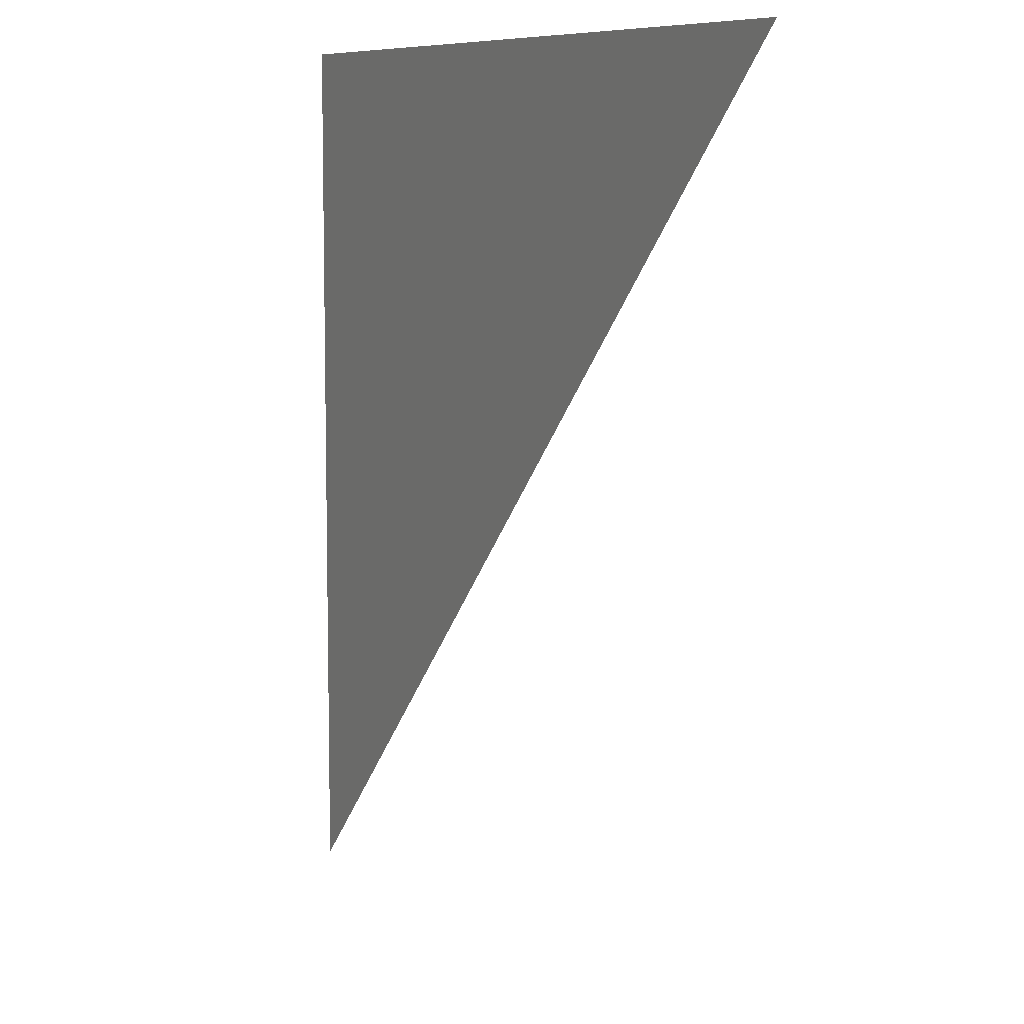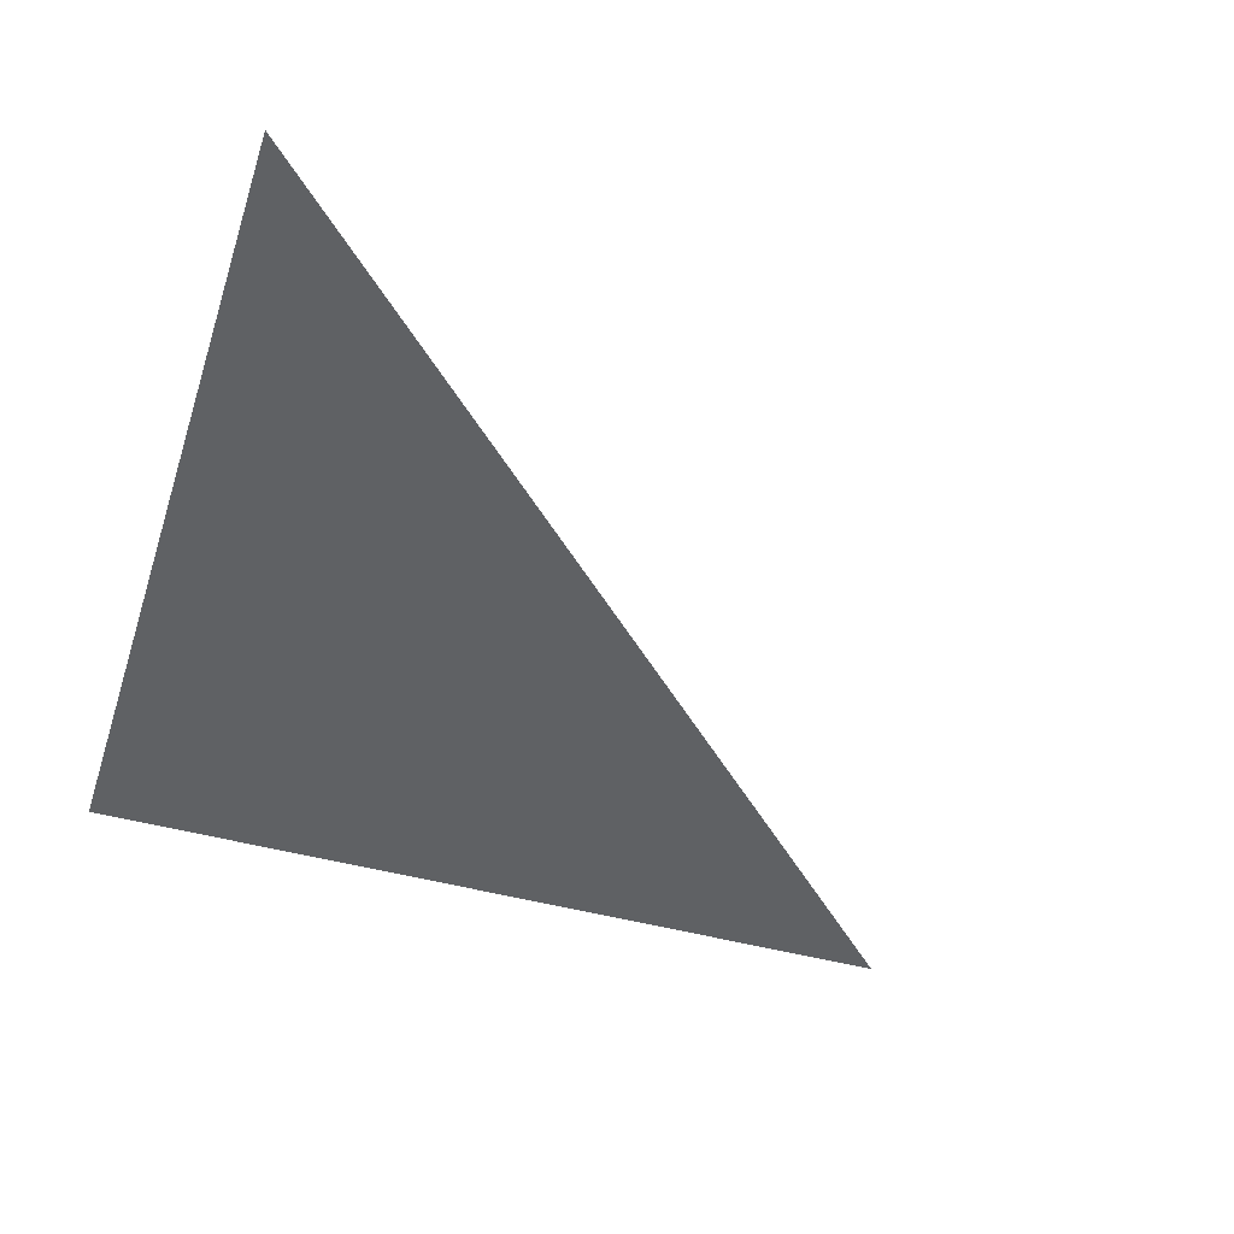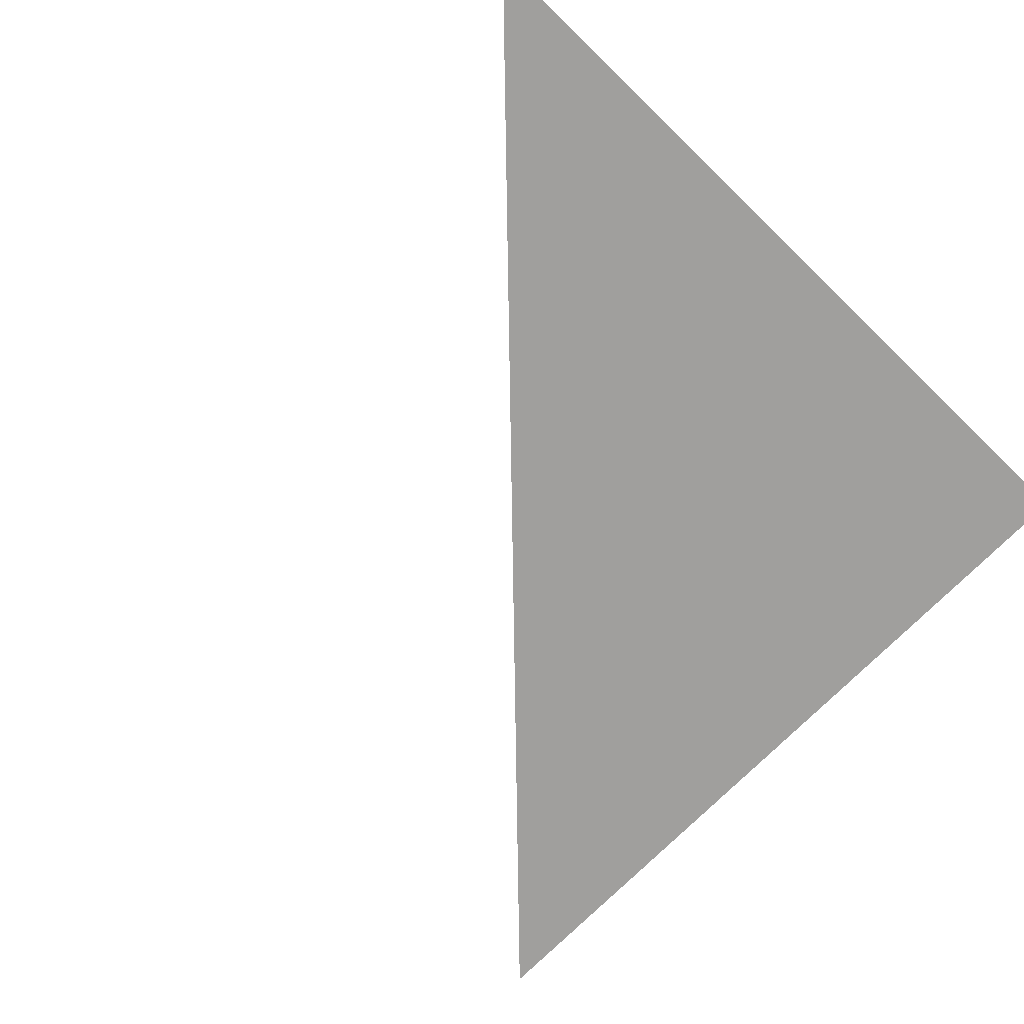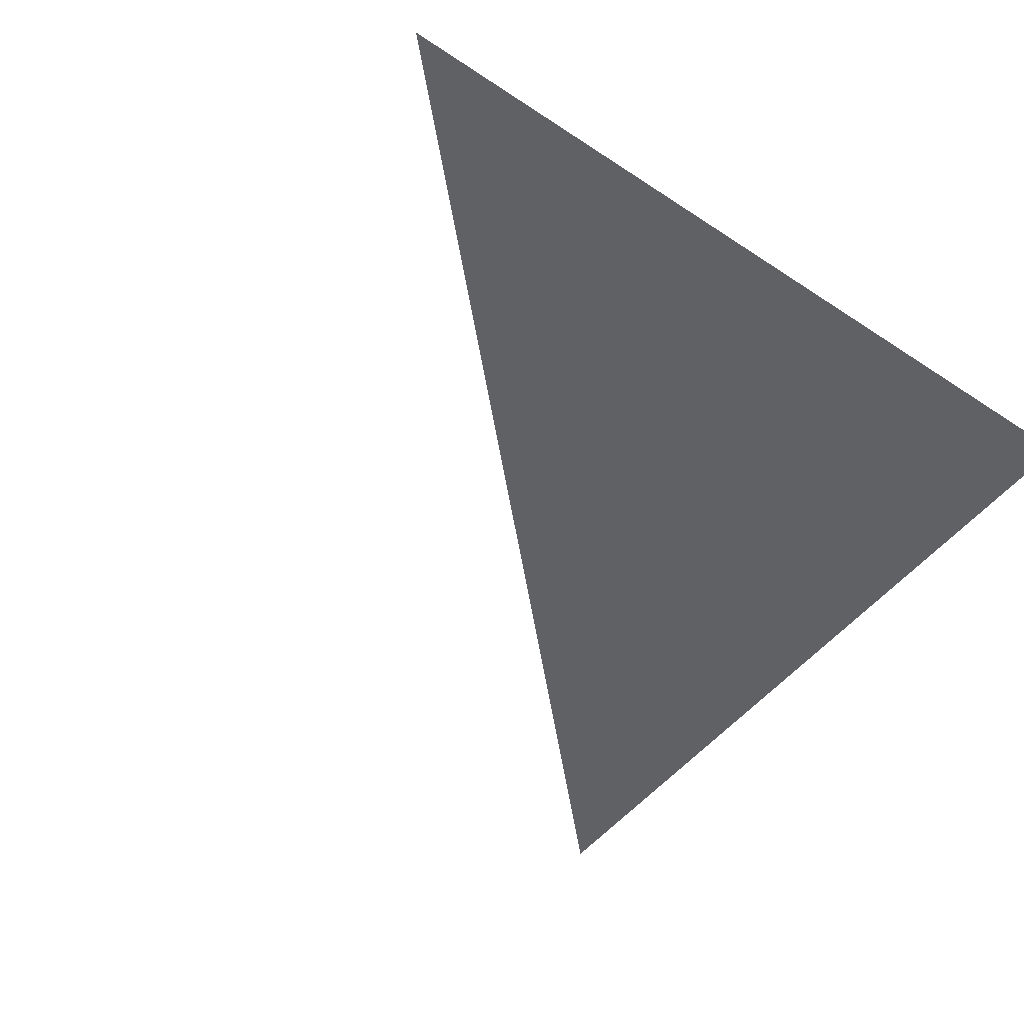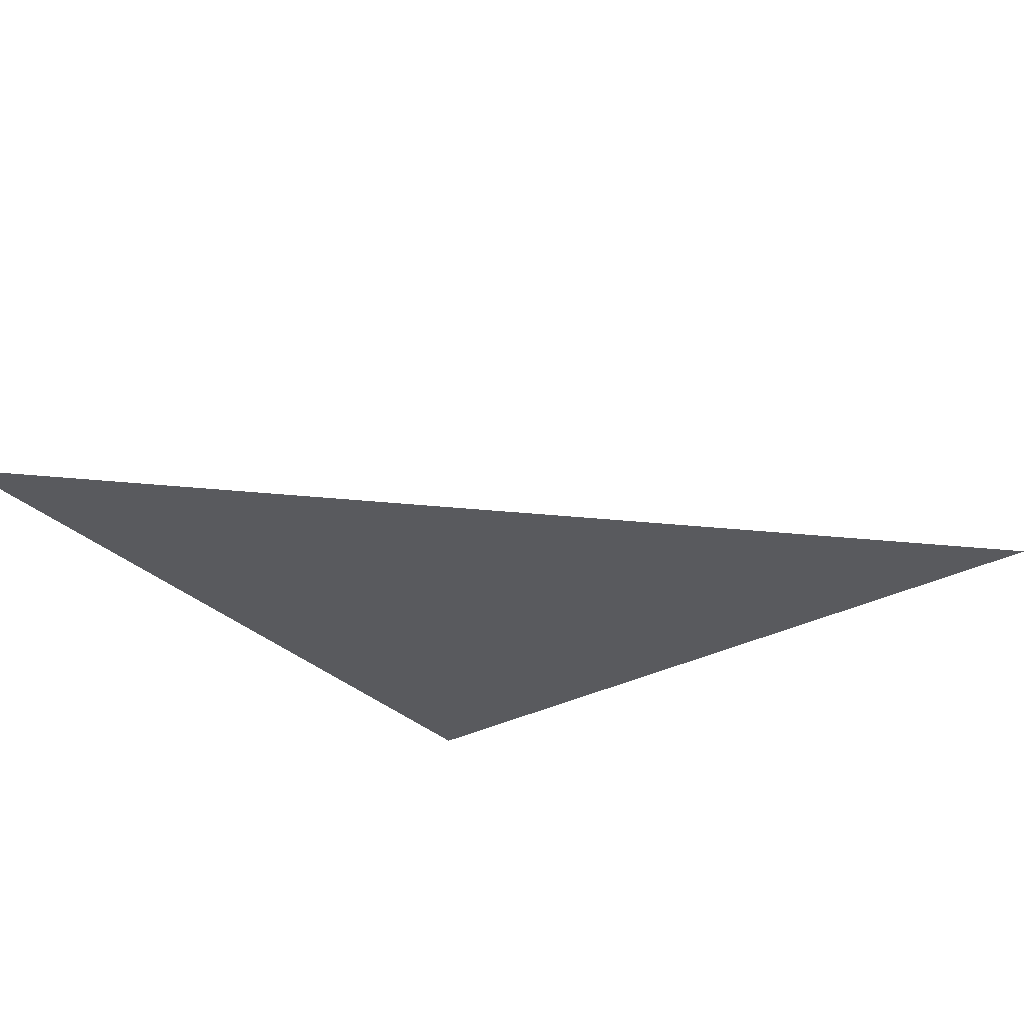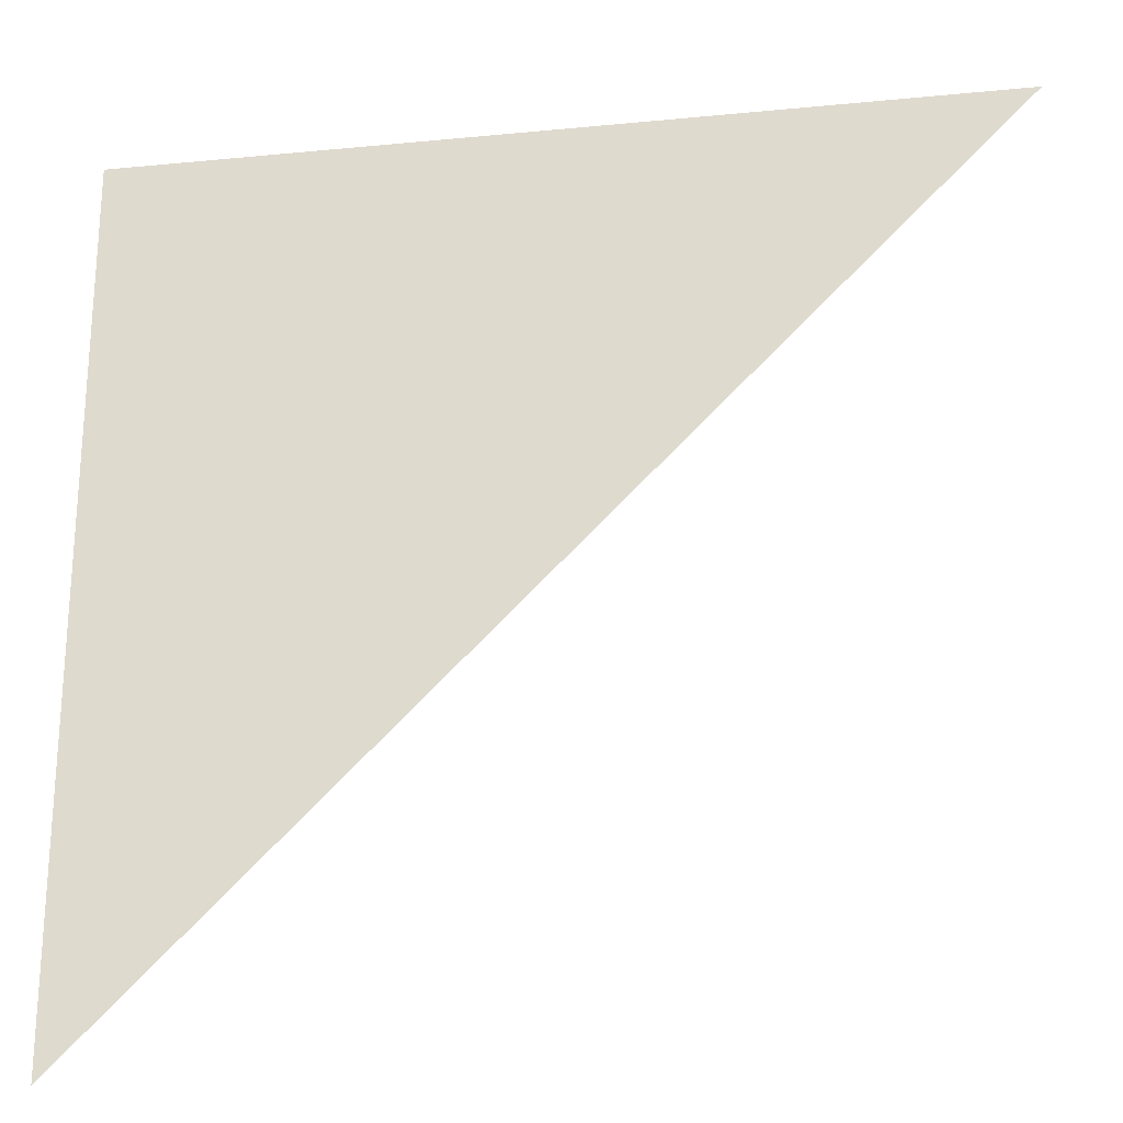
<metadata>
{"format":"obj","ext":"obj","renderer":"f3d","projection":"perspective","resolution":1024,"background":"white","views":[{"elev":8.1,"azim":62.4,"up":"+Y"},{"elev":-45.6,"azim":-17.7,"up":"+Z"},{"elev":-71.3,"azim":135.9,"up":"+Z"},{"elev":-49.1,"azim":143.6,"up":"+Z"},{"elev":-31.8,"azim":36.7,"up":"+Z"},{"elev":-24.4,"azim":9.1,"up":"+Y"}]}
</metadata>
<code>
o illumise
v -2.916 -5.097 -3.263
v -2.916 -1.156 -3.263
v 1.025 -1.156 -3.263
f 1 2 3

</code>
